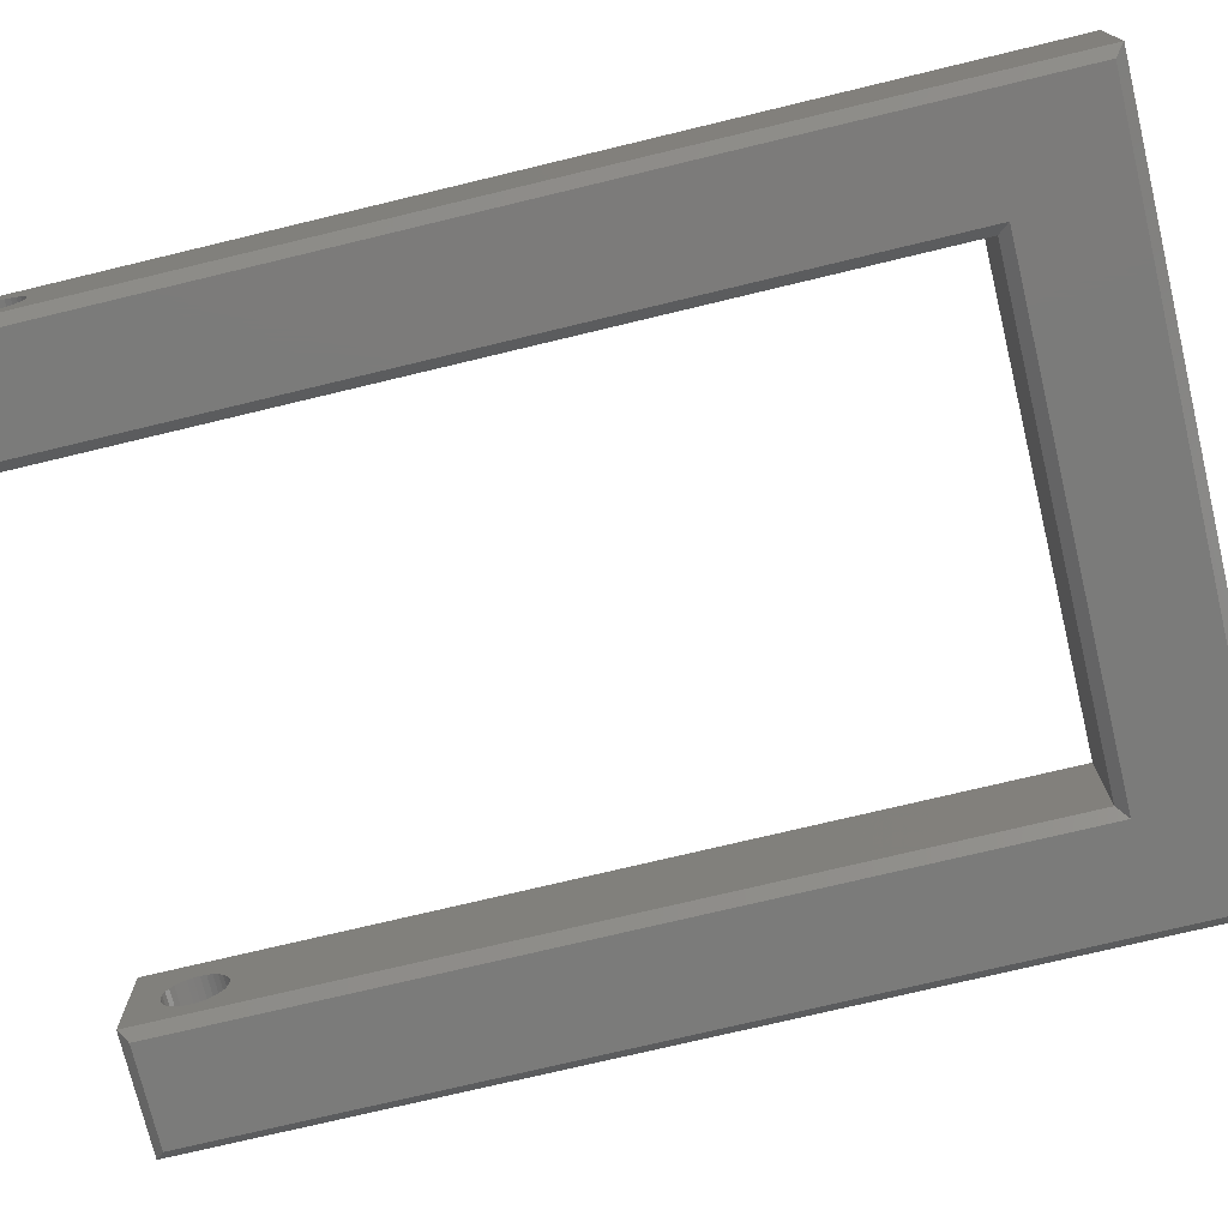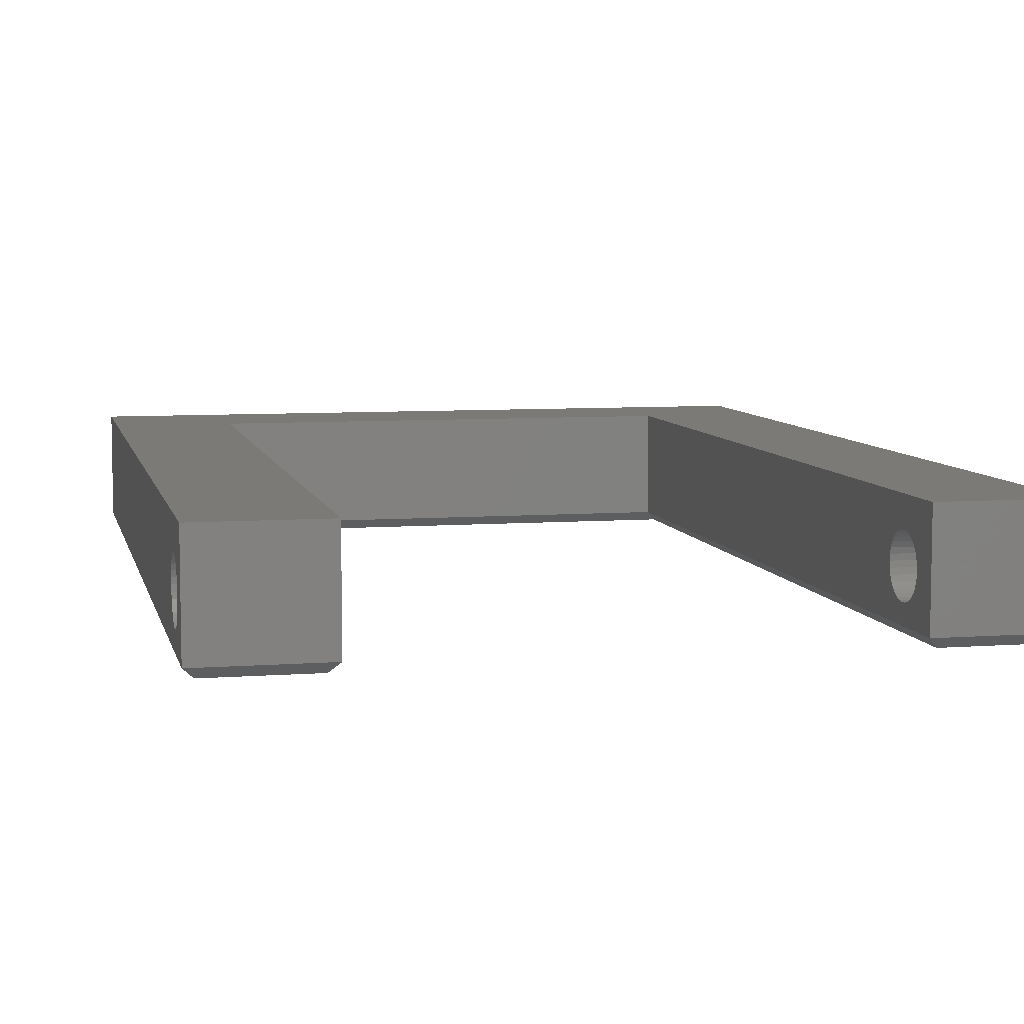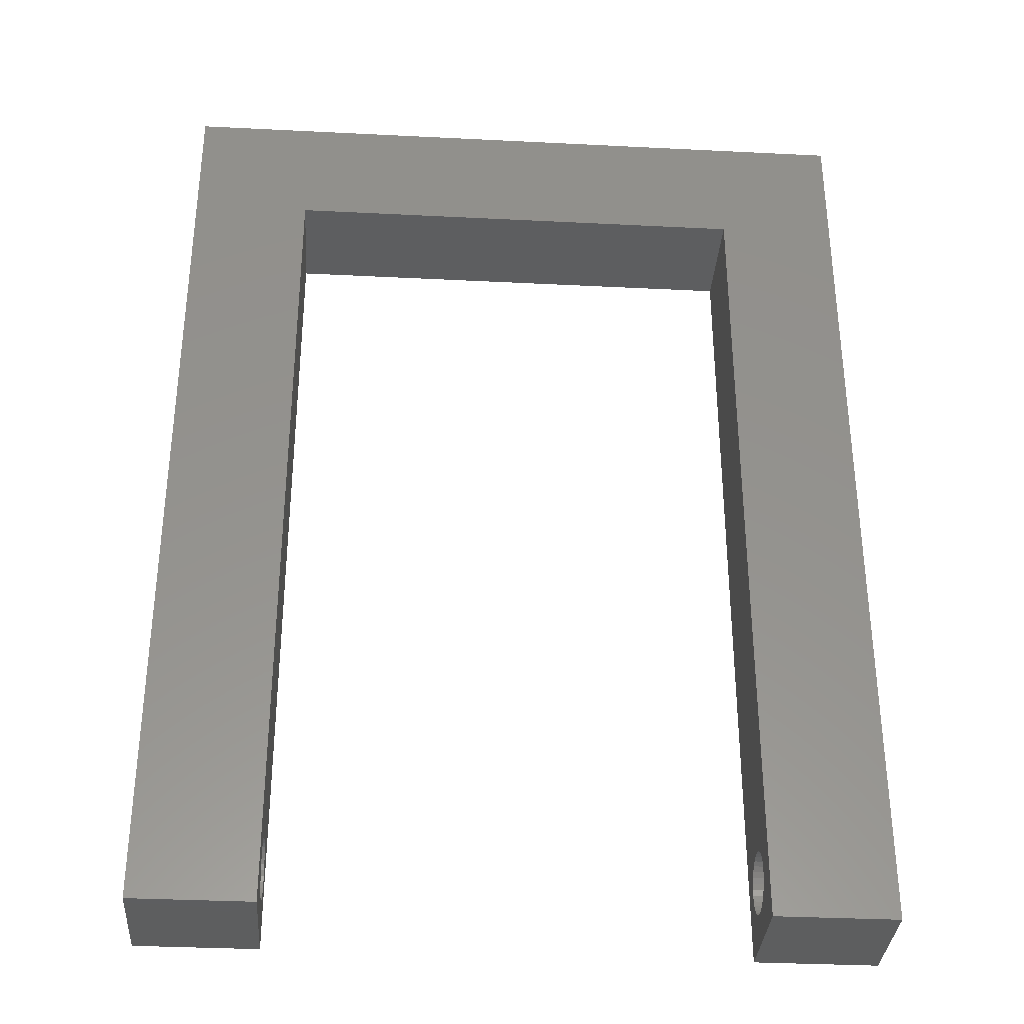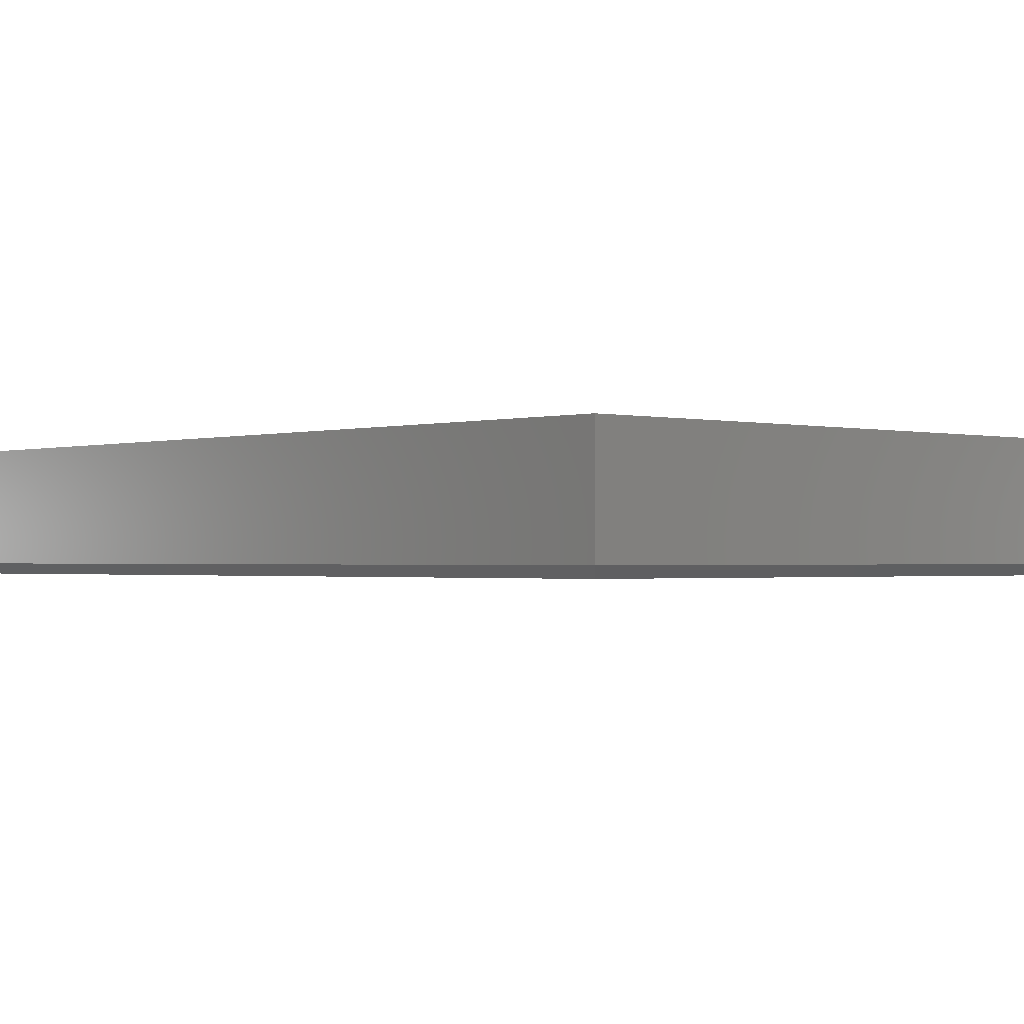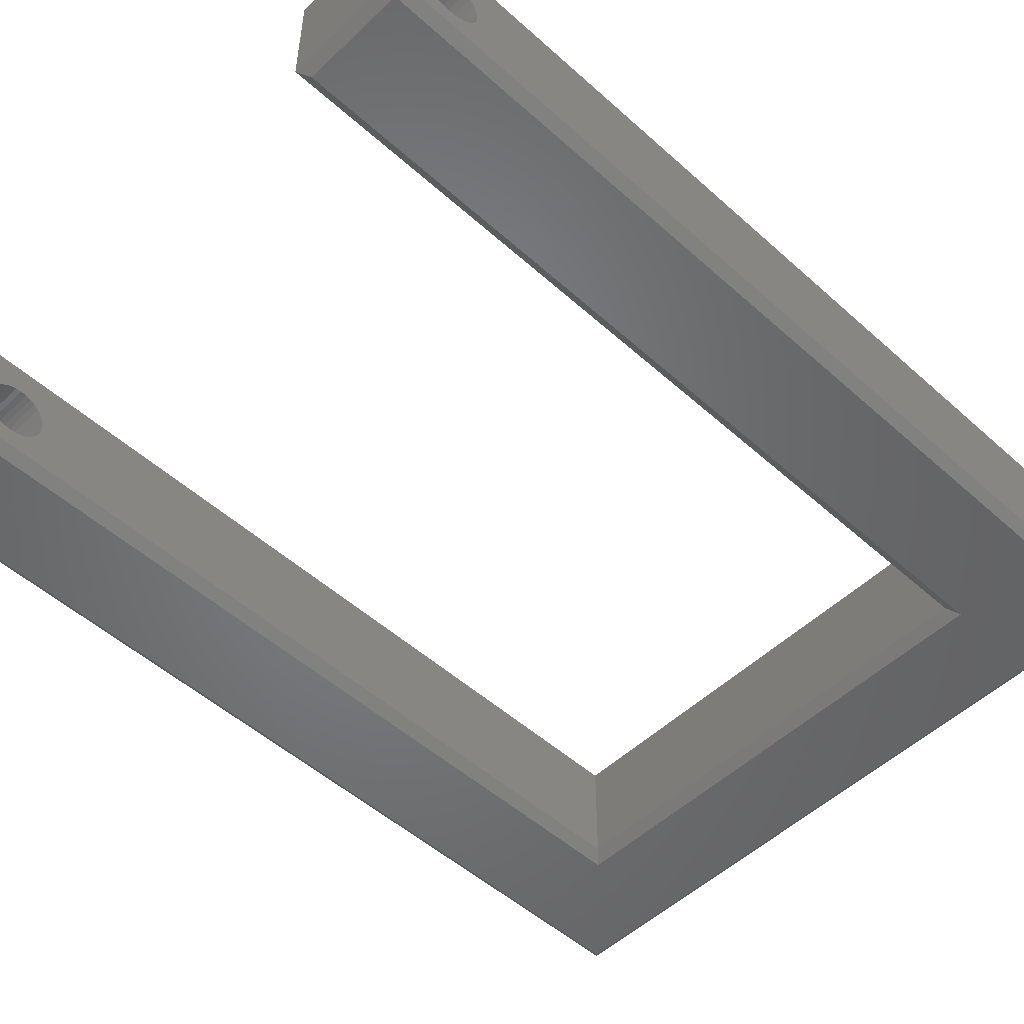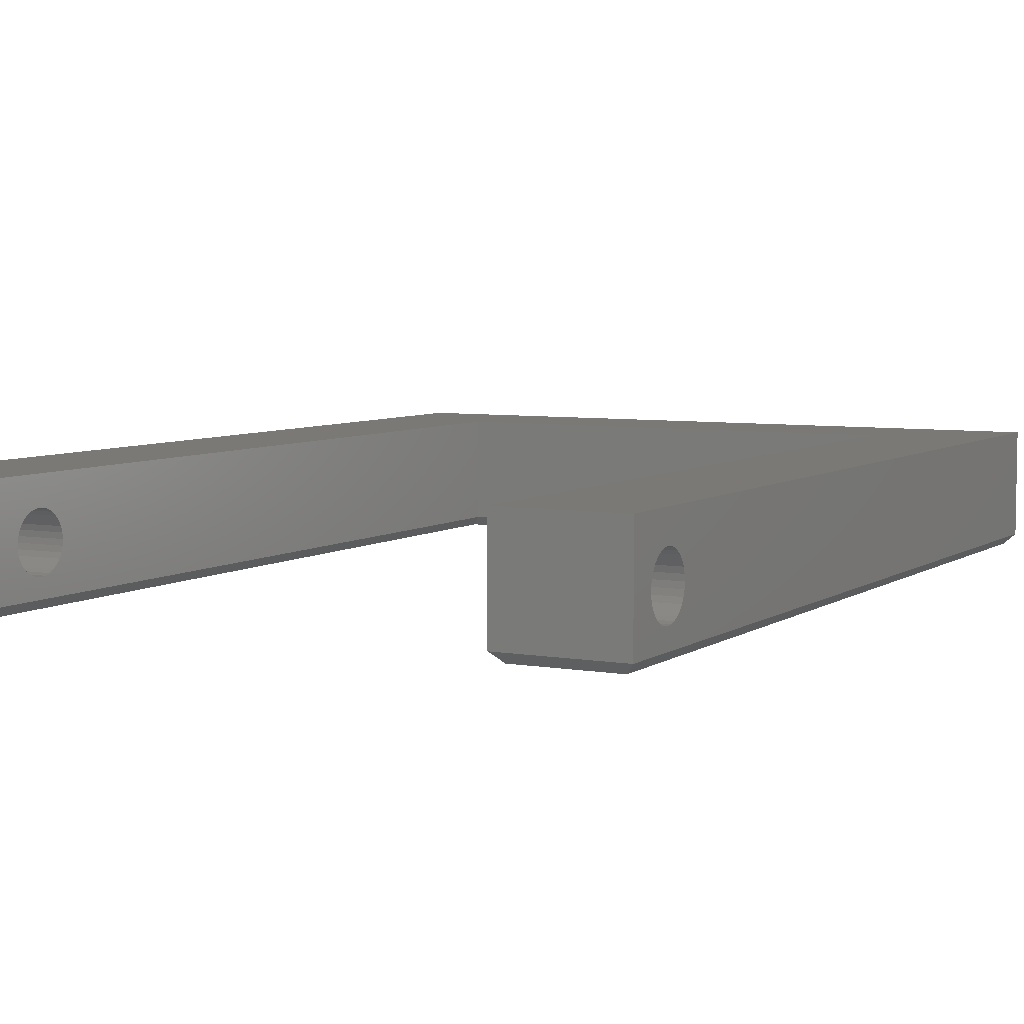
<metadata>
{"format":"stl","ext":"stl","renderer":"f3d","projection":"perspective","resolution":1024,"background":"white","views":[{"elev":-74.3,"azim":103.5,"up":"+Z"},{"elev":7.1,"azim":-12.4,"up":"+Z"},{"elev":-34.0,"azim":-3.9,"up":"+Y"},{"elev":-1.1,"azim":137.5,"up":"+Z"},{"elev":-51.3,"azim":45.8,"up":"+Z"},{"elev":5.9,"azim":28.3,"up":"+Z"}]}
</metadata>
<code>
# stl→obj: 158 verts, 320 faces
v -0.5625 -0.6558 0.04737
v -0.373 -0.665 0.04646
v -0.5625 -0.665 0.04646
v -0.373 -0.6739 0.04376
v -0.5625 -0.6739 0.04376
v -0.373 -0.6821 0.03939
v -0.5625 -0.6821 0.03939
v -0.373 -0.6893 0.03349
v -0.5625 -0.6893 0.03349
v -0.373 -0.6951 0.02632
v -0.5625 -0.6951 0.02632
v -0.373 -0.6995 0.01813
v -0.5625 -0.6995 0.01813
v -0.373 -0.7022 0.009241
v -0.5625 -0.7022 0.009241
v -0.373 -0.7031 1.74e-17
v -0.5625 -0.7031 1.74e-17
v -0.373 -0.6558 0.04737
v -0.5625 -0.6465 0.04646
v -0.373 -0.6465 0.04646
v -0.5625 -0.6376 0.04376
v -0.373 -0.6376 0.04376
v -0.5625 -0.6294 0.03939
v -0.373 -0.6294 0.03939
v -0.5625 -0.6223 0.03349
v -0.373 -0.6223 0.03349
v -0.5625 -0.6164 0.02632
v -0.373 -0.6164 0.02632
v -0.5625 -0.612 0.01813
v -0.373 -0.612 0.01813
v -0.5625 -0.6093 0.009241
v -0.373 -0.6093 0.009241
v -0.5625 -0.6084 -1.74e-17
v -0.373 -0.6084 -1.74e-17
v 0.3691 -0.6558 0.04737
v 0.5586 -0.665 0.04646
v 0.3691 -0.665 0.04646
v 0.5586 -0.6739 0.04376
v 0.3691 -0.6739 0.04376
v 0.5586 -0.6821 0.03939
v 0.3691 -0.6821 0.03939
v 0.5586 -0.6893 0.03349
v 0.3691 -0.6893 0.03349
v 0.5586 -0.6951 0.02632
v 0.3691 -0.6951 0.02632
v 0.5586 -0.6995 0.01813
v 0.3691 -0.6995 0.01813
v 0.5586 -0.7022 0.009241
v 0.3691 -0.7022 0.009241
v 0.5586 -0.7031 1.74e-17
v 0.3691 -0.7031 1.74e-17
v 0.5586 -0.6558 0.04737
v 0.3691 -0.6465 0.04646
v 0.5586 -0.6465 0.04646
v 0.3691 -0.6376 0.04376
v 0.5586 -0.6376 0.04376
v 0.3691 -0.6294 0.03939
v 0.5586 -0.6294 0.03939
v 0.3691 -0.6223 0.03349
v 0.5586 -0.6223 0.03349
v 0.3691 -0.6164 0.02632
v 0.5586 -0.6164 0.02632
v 0.3691 -0.612 0.01813
v 0.5586 -0.612 0.01813
v 0.3691 -0.6093 0.009241
v 0.5586 -0.6093 0.009241
v 0.3691 -0.6084 -1.74e-17
v 0.5586 -0.6084 -1.74e-17
v -0.5625 -0.6558 -0.04737
v -0.373 -0.6465 -0.04646
v -0.5625 -0.6465 -0.04646
v -0.373 -0.6376 -0.04376
v -0.5625 -0.6376 -0.04376
v -0.373 -0.6294 -0.03939
v -0.5625 -0.6294 -0.03939
v -0.373 -0.6223 -0.03349
v -0.5625 -0.6223 -0.03349
v -0.373 -0.6164 -0.02632
v -0.5625 -0.6164 -0.02632
v -0.373 -0.612 -0.01813
v -0.5625 -0.612 -0.01813
v -0.373 -0.6093 -0.009241
v -0.5625 -0.6093 -0.009241
v -0.373 -0.6558 -0.04737
v -0.5625 -0.665 -0.04646
v -0.373 -0.665 -0.04646
v -0.5625 -0.6739 -0.04376
v -0.373 -0.6739 -0.04376
v -0.5625 -0.6821 -0.03939
v -0.373 -0.6821 -0.03939
v -0.5625 -0.6893 -0.03349
v -0.373 -0.6893 -0.03349
v -0.5625 -0.6951 -0.02632
v -0.373 -0.6951 -0.02632
v -0.5625 -0.6995 -0.01813
v -0.373 -0.6995 -0.01813
v -0.5625 -0.7022 -0.009241
v -0.373 -0.7022 -0.009241
v 0.3691 -0.6558 -0.04737
v 0.5586 -0.6465 -0.04646
v 0.3691 -0.6465 -0.04646
v 0.5586 -0.6376 -0.04376
v 0.3691 -0.6376 -0.04376
v 0.5586 -0.6294 -0.03939
v 0.3691 -0.6294 -0.03939
v 0.5586 -0.6223 -0.03349
v 0.3691 -0.6223 -0.03349
v 0.5586 -0.6164 -0.02632
v 0.3691 -0.6164 -0.02632
v 0.5586 -0.612 -0.01813
v 0.3691 -0.612 -0.01813
v 0.5586 -0.6093 -0.009241
v 0.3691 -0.6093 -0.009241
v 0.5586 -0.6558 -0.04737
v 0.3691 -0.665 -0.04646
v 0.5586 -0.665 -0.04646
v 0.3691 -0.6739 -0.04376
v 0.5586 -0.6739 -0.04376
v 0.3691 -0.6821 -0.03939
v 0.5586 -0.6821 -0.03939
v 0.3691 -0.6893 -0.03349
v 0.5586 -0.6893 -0.03349
v 0.3691 -0.6951 -0.02632
v 0.5586 -0.6951 -0.02632
v 0.3691 -0.6995 -0.01813
v 0.5586 -0.6995 -0.01813
v 0.3691 -0.7022 -0.009241
v 0.5586 -0.7022 -0.009241
v -0.373 -0.5605 -0.07812
v -0.373 -0.5605 0.09375
v -0.373 -0.75 -0.07812
v -0.373 -0.75 0.09375
v 0.3691 -0.75 -0.07812
v 0.3691 -0.75 0.09375
v 0.3691 -0.5605 -0.07812
v 0.3691 -0.5605 0.09375
v 0.5586 -0.75 -0.07812
v 0.5586 0.75 -0.07812
v 0.5586 -0.75 0.09375
v 0.5586 0.75 0.09375
v -0.5625 0.75 -0.07812
v -0.5625 0.75 0.09375
v -0.5625 -0.75 -0.07812
v -0.5625 -0.75 0.09375
v 0.3847 -0.7344 -0.09375
v 0.3847 -0.5605 -0.09375
v 0.5429 -0.7344 -0.09375
v -0.3887 -0.7344 -0.09375
v -0.5469 -0.7344 -0.09375
v -0.3887 -0.5605 -0.09375
v -0.5469 0.7344 -0.09375
v -0.3887 0.5762 -0.09375
v 0.5429 0.7344 -0.09375
v 0.3847 0.5762 -0.09375
v 0.3691 0.5605 0.09375
v 0.3691 0.5605 -0.07812
v -0.373 0.5605 0.09375
v -0.373 0.5605 -0.07812
f 1 2 3
f 3 2 4
f 3 4 5
f 5 4 6
f 5 6 7
f 7 6 8
f 7 8 9
f 9 8 10
f 9 10 11
f 11 10 12
f 11 12 13
f 13 12 14
f 13 14 15
f 15 14 16
f 15 16 17
f 2 1 18
f 18 1 19
f 18 19 20
f 20 19 21
f 20 21 22
f 22 21 23
f 22 23 24
f 24 23 25
f 24 25 26
f 26 25 27
f 26 27 28
f 28 27 29
f 28 29 30
f 30 29 31
f 30 31 32
f 32 31 33
f 32 33 34
f 35 36 37
f 37 36 38
f 37 38 39
f 39 38 40
f 39 40 41
f 41 40 42
f 41 42 43
f 43 42 44
f 43 44 45
f 45 44 46
f 45 46 47
f 47 46 48
f 47 48 49
f 49 48 50
f 49 50 51
f 36 35 52
f 52 35 53
f 52 53 54
f 54 53 55
f 54 55 56
f 56 55 57
f 56 57 58
f 58 57 59
f 58 59 60
f 60 59 61
f 60 61 62
f 62 61 63
f 62 63 64
f 64 63 65
f 64 65 66
f 66 65 67
f 66 67 68
f 69 70 71
f 71 70 72
f 71 72 73
f 73 72 74
f 73 74 75
f 75 74 76
f 75 76 77
f 77 76 78
f 77 78 79
f 79 78 80
f 79 80 81
f 81 80 82
f 81 82 83
f 83 82 34
f 83 34 33
f 70 69 84
f 84 69 85
f 84 85 86
f 86 85 87
f 86 87 88
f 88 87 89
f 88 89 90
f 90 89 91
f 90 91 92
f 92 91 93
f 92 93 94
f 94 93 95
f 94 95 96
f 96 95 97
f 96 97 98
f 98 97 17
f 98 17 16
f 99 100 101
f 101 100 102
f 101 102 103
f 103 102 104
f 103 104 105
f 105 104 106
f 105 106 107
f 107 106 108
f 107 108 109
f 109 108 110
f 109 110 111
f 111 110 112
f 111 112 113
f 113 112 68
f 113 68 67
f 100 99 114
f 114 99 115
f 114 115 116
f 116 115 117
f 116 117 118
f 118 117 119
f 118 119 120
f 120 119 121
f 120 121 122
f 122 121 123
f 122 123 124
f 124 123 125
f 124 125 126
f 126 125 127
f 126 127 128
f 128 127 51
f 128 51 50
f 129 130 34
f 129 34 82
f 129 82 80
f 129 80 78
f 129 78 76
f 129 76 74
f 129 74 72
f 129 72 70
f 129 70 84
f 129 84 86
f 131 129 86
f 131 86 88
f 131 88 90
f 131 90 92
f 131 92 94
f 131 94 96
f 131 96 98
f 131 98 16
f 131 16 132
f 130 132 2
f 130 2 18
f 130 18 20
f 130 20 22
f 130 22 24
f 130 24 26
f 130 26 28
f 130 28 30
f 130 30 32
f 130 32 34
f 132 16 14
f 132 14 12
f 132 12 10
f 132 10 8
f 132 8 6
f 132 6 4
f 132 4 2
f 133 134 51
f 133 51 127
f 133 127 125
f 133 125 123
f 133 123 121
f 133 121 119
f 133 119 117
f 133 117 115
f 133 115 99
f 133 99 101
f 135 133 101
f 135 101 103
f 135 103 105
f 135 105 107
f 135 107 109
f 135 109 111
f 135 111 113
f 135 113 67
f 135 67 136
f 134 136 53
f 134 53 35
f 134 35 37
f 134 37 39
f 134 39 41
f 134 41 43
f 134 43 45
f 134 45 47
f 134 47 49
f 134 49 51
f 136 67 65
f 136 65 63
f 136 63 61
f 136 61 59
f 136 59 57
f 136 57 55
f 136 55 53
f 137 138 114
f 137 114 116
f 137 116 118
f 137 118 120
f 137 120 122
f 137 122 124
f 137 124 126
f 137 126 128
f 137 128 50
f 137 50 139
f 140 139 52
f 140 52 54
f 140 54 56
f 140 56 58
f 140 58 60
f 140 60 62
f 140 62 64
f 140 64 66
f 140 66 68
f 140 68 138
f 138 68 112
f 138 112 110
f 138 110 108
f 138 108 106
f 138 106 104
f 138 104 102
f 138 102 100
f 138 100 114
f 139 50 48
f 139 48 46
f 139 46 44
f 139 44 42
f 139 42 40
f 139 40 38
f 139 38 36
f 139 36 52
f 141 71 73
f 141 73 75
f 141 75 77
f 141 77 79
f 141 79 81
f 141 81 83
f 141 83 33
f 141 33 142
f 143 144 17
f 143 17 97
f 143 97 95
f 143 95 93
f 143 93 91
f 143 91 89
f 143 89 87
f 143 87 85
f 143 85 69
f 143 69 71
f 143 71 141
f 142 33 31
f 142 31 29
f 142 29 27
f 142 27 25
f 142 25 23
f 142 23 21
f 144 142 21
f 144 21 19
f 144 19 1
f 144 1 3
f 144 3 5
f 144 5 7
f 144 7 9
f 144 9 11
f 144 11 13
f 144 13 15
f 144 15 17
f 145 146 147
f 148 149 150
f 150 149 151
f 150 151 152
f 152 151 153
f 152 153 154
f 154 153 147
f 154 147 146
f 140 138 142
f 142 138 141
f 134 133 139
f 139 133 137
f 155 156 136
f 136 156 135
f 157 158 155
f 155 158 156
f 130 129 157
f 157 129 158
f 144 143 132
f 132 143 131
f 138 153 141
f 141 153 151
f 137 147 138
f 138 147 153
f 133 145 137
f 137 145 147
f 156 154 135
f 135 154 146
f 135 146 133
f 133 146 145
f 158 152 156
f 156 152 154
f 131 148 129
f 129 148 150
f 129 150 158
f 158 150 152
f 143 149 131
f 131 149 148
f 141 151 143
f 143 151 149
f 144 132 130
f 144 130 142
f 142 130 157
f 142 157 140
f 140 157 155
f 140 155 139
f 139 155 136
f 139 136 134

</code>
